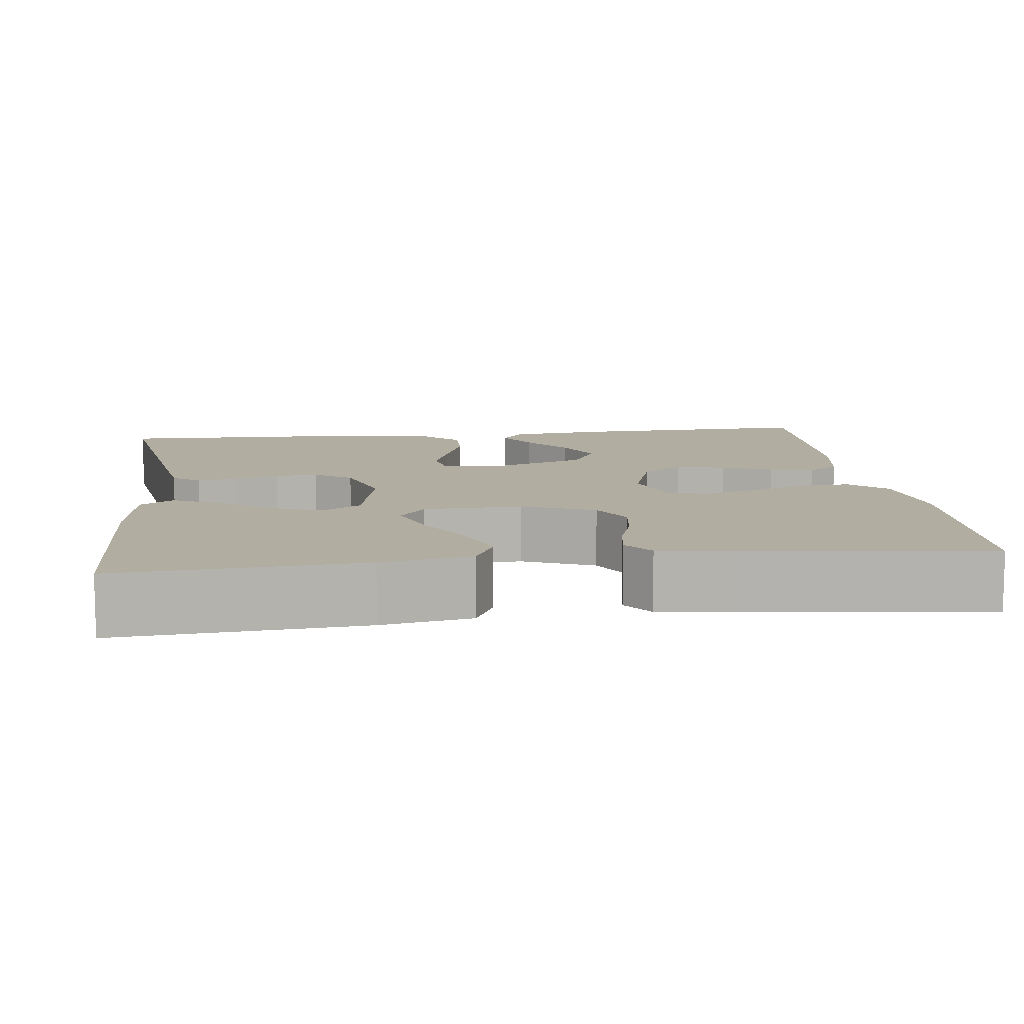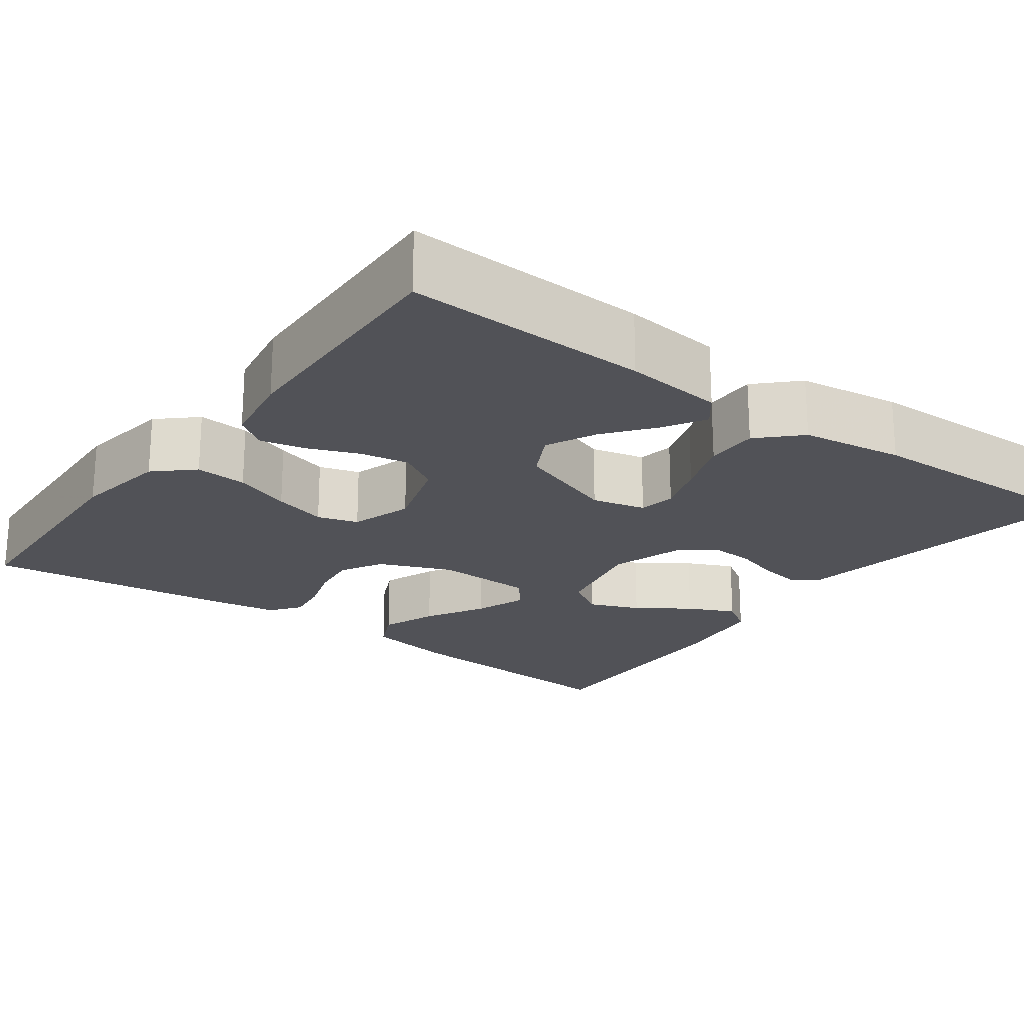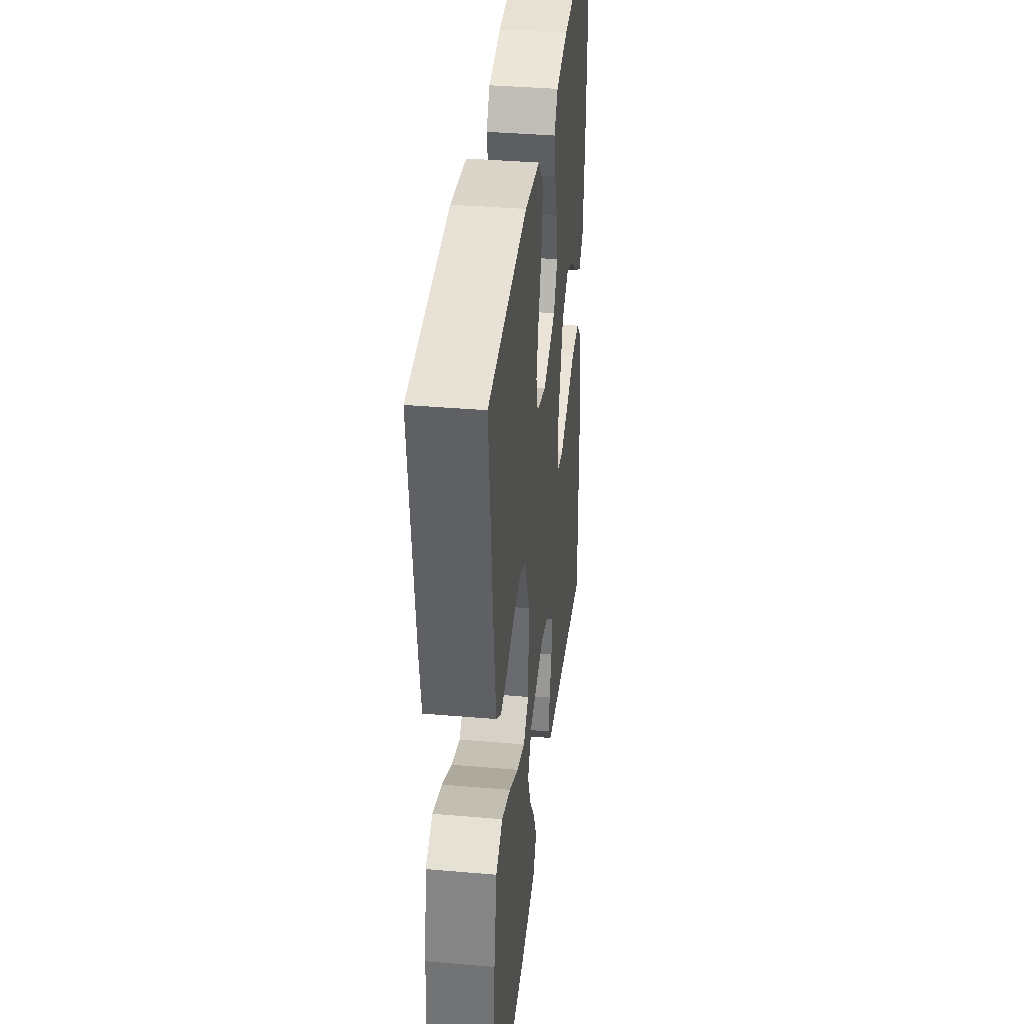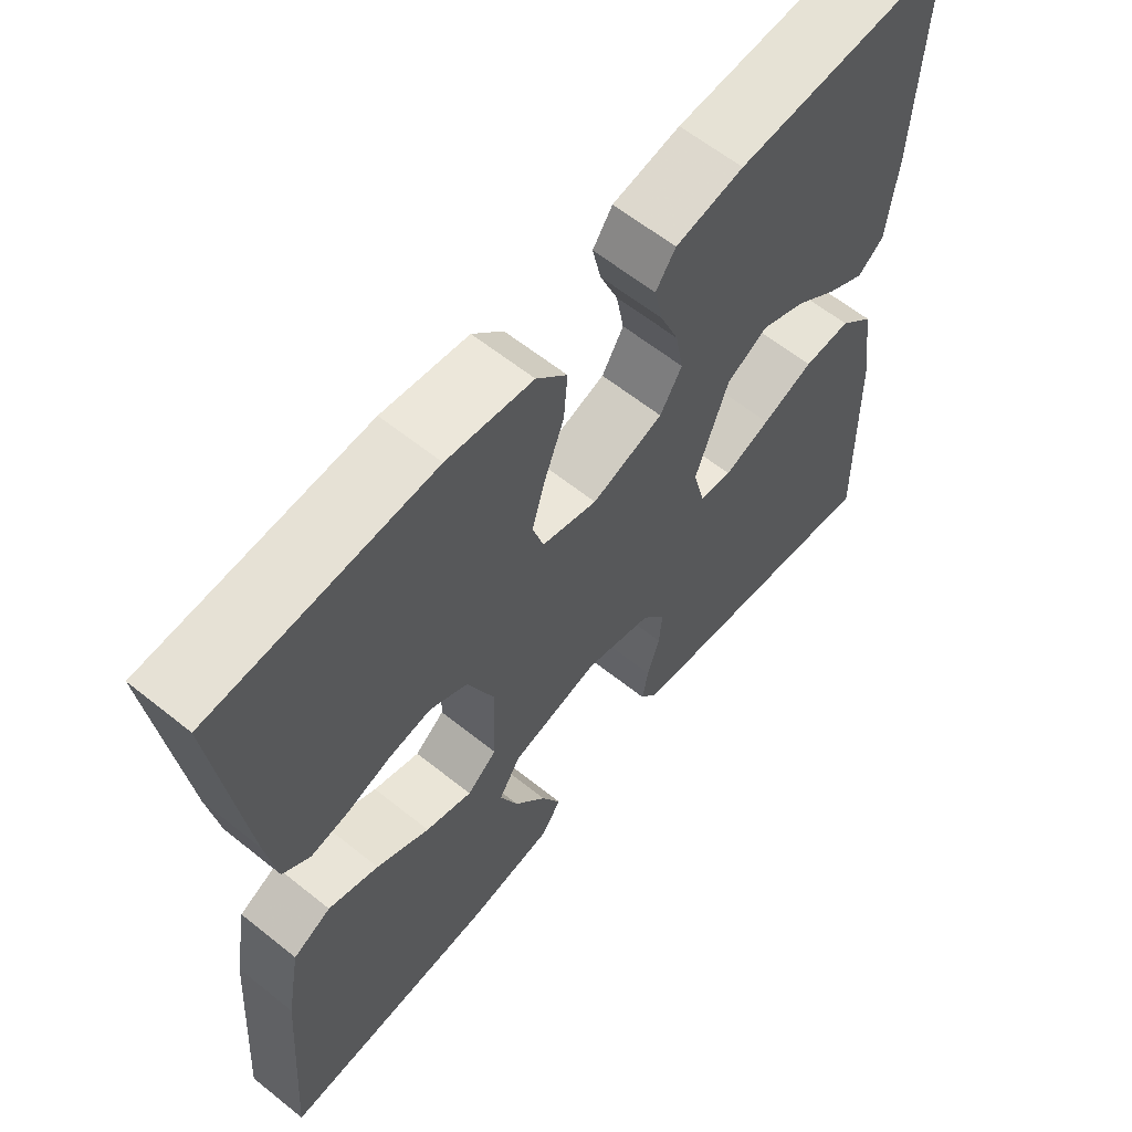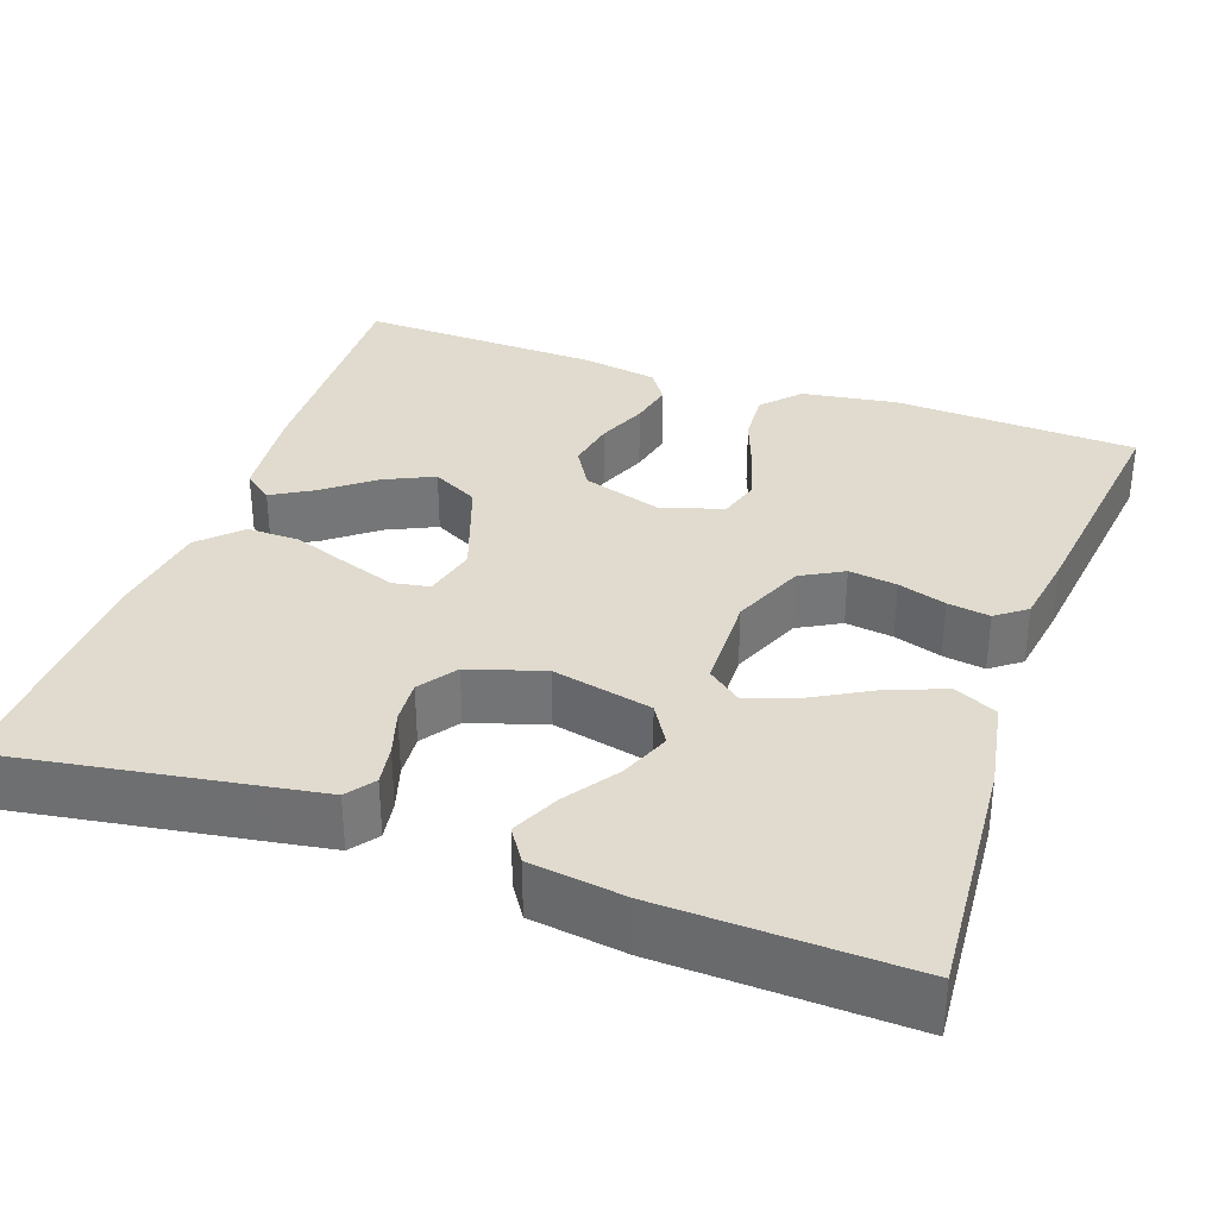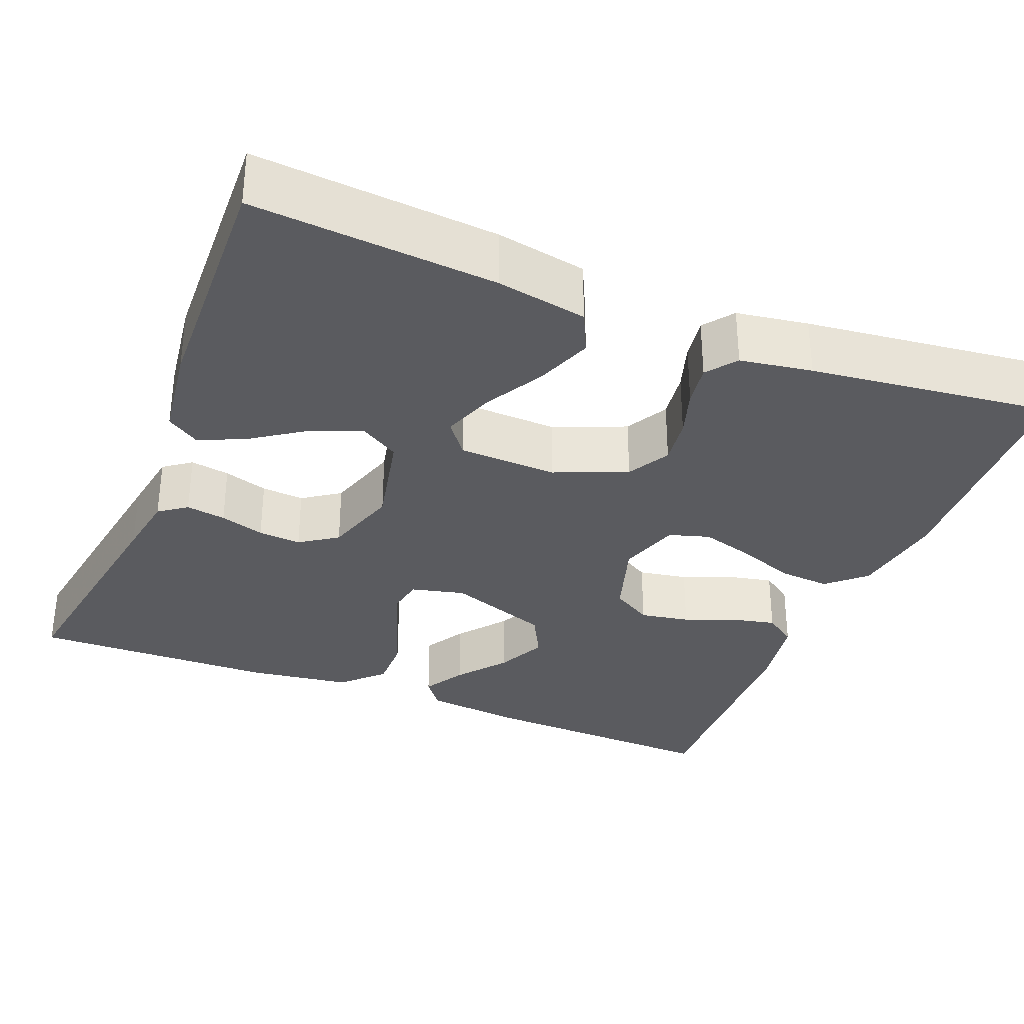
<metadata>
{"format":"obj","ext":"obj","renderer":"f3d","projection":"perspective","resolution":1024,"background":"white","views":[{"elev":10.3,"azim":-97.0,"up":"+Y"},{"elev":-21.5,"azim":53.6,"up":"+Y"},{"elev":37.7,"azim":-83.7,"up":"+Z"},{"elev":61.8,"azim":-50.9,"up":"+Z"},{"elev":33.7,"azim":-160.5,"up":"+Y"},{"elev":-32.9,"azim":-111.9,"up":"+Y"}]}
</metadata>
<code>
v 0.5 0.07 0.5
v 0.489 0.07 0.2
v 0.476 0.07 0.078
v 0.44 0.07 0.05
v 0.389 0.07 0.08
v 0.329 0.07 0.127
v 0.268 0.07 0.156
v 0.211 0.07 0.126
v 0.166 0.07 0
v 0.182 0.07 -0.066
v 0.227 0.07 -0.074
v 0.291 0.07 -0.052
v 0.362 0.07 -0.026
v 0.427 0.07 -0.025
v 0.475 0.07 -0.073
v 0.493 0.07 -0.2
v 0.5 0.07 -0.5
v 0.2 0.07 -0.452
v 0.12 0.07 -0.439
v 0.095 0.07 -0.405
v 0.103 0.07 -0.356
v 0.12 0.07 -0.301
v 0.124 0.07 -0.248
v 0.092 0.07 -0.202
v 0 0.07 -0.173
v -0.122 0.07 -0.2
v -0.152 0.07 -0.249
v -0.127 0.07 -0.311
v -0.083 0.07 -0.375
v -0.056 0.07 -0.433
v -0.083 0.07 -0.474
v -0.2 0.07 -0.49
v -0.5 0.07 -0.5
v -0.477 0.07 -0.2
v -0.457 0.07 -0.089
v -0.405 0.07 -0.064
v -0.336 0.07 -0.09
v -0.263 0.07 -0.131
v -0.199 0.07 -0.154
v -0.158 0.07 -0.122
v -0.154 0.07 0
v -0.191 0.07 0.089
v -0.243 0.07 0.118
v -0.302 0.07 0.11
v -0.361 0.07 0.091
v -0.413 0.07 0.083
v -0.45 0.07 0.111
v -0.464 0.07 0.2
v -0.5 0.07 0.5
v -0.2 0.07 0.514
v -0.083 0.07 0.496
v -0.041 0.07 0.45
v -0.046 0.07 0.386
v -0.072 0.07 0.316
v -0.091 0.07 0.25
v -0.076 0.07 0.2
v 0 0.07 0.176
v 0.098 0.07 0.207
v 0.128 0.07 0.257
v 0.117 0.07 0.318
v 0.092 0.07 0.38
v 0.08 0.07 0.435
v 0.107 0.07 0.474
v 0.2 0.07 0.49
v 0.5 0 0.5
v 0.489 0 0.2
v 0.476 0 0.078
v 0.44 0 0.05
v 0.389 0 0.08
v 0.329 0 0.127
v 0.268 0 0.156
v 0.211 0 0.126
v 0.166 0 0
v 0.182 0 -0.066
v 0.227 0 -0.074
v 0.291 0 -0.052
v 0.362 0 -0.026
v 0.427 0 -0.025
v 0.475 0 -0.073
v 0.493 0 -0.2
v 0.5 0 -0.5
v 0.2 0 -0.452
v 0.12 0 -0.439
v 0.095 0 -0.405
v 0.103 0 -0.356
v 0.12 0 -0.301
v 0.124 0 -0.248
v 0.092 0 -0.202
v 0 0 -0.173
v -0.122 0 -0.2
v -0.152 0 -0.249
v -0.127 0 -0.311
v -0.083 0 -0.375
v -0.056 0 -0.433
v -0.083 0 -0.474
v -0.2 0 -0.49
v -0.5 0 -0.5
v -0.477 0 -0.2
v -0.457 0 -0.089
v -0.405 0 -0.064
v -0.336 0 -0.09
v -0.263 0 -0.131
v -0.199 0 -0.154
v -0.158 0 -0.122
v -0.154 0 0
v -0.191 0 0.089
v -0.243 0 0.118
v -0.302 0 0.11
v -0.361 0 0.091
v -0.413 0 0.083
v -0.45 0 0.111
v -0.464 0 0.2
v -0.5 0 0.5
v -0.2 0 0.514
v -0.083 0 0.496
v -0.041 0 0.45
v -0.046 0 0.386
v -0.072 0 0.316
v -0.091 0 0.25
v -0.076 0 0.2
v 0 0 0.176
v 0.098 0 0.207
v 0.128 0 0.257
v 0.117 0 0.318
v 0.092 0 0.38
v 0.08 0 0.435
v 0.107 0 0.474
v 0.2 0 0.49
f 4 5 6
f 3 4 6
f 2 3 6
f 1 2 6
f 64 1 6
f 63 64 6
f 62 63 6
f 61 62 6
f 60 61 6
f 59 60 6 7
f 58 59 7 8
f 57 58 8 9
f 56 57 9 10
f 52 53 54
f 51 52 54
f 50 51 54
f 49 50 54
f 48 49 54
f 47 48 54
f 46 47 54
f 45 46 54
f 44 45 54
f 43 44 54 55
f 42 43 55 56
f 36 37 38
f 35 36 38
f 34 35 38
f 33 34 38
f 32 33 38
f 31 32 38
f 30 31 38
f 29 30 38
f 28 29 38
f 27 28 38 39
f 26 27 39 40
f 20 21 22
f 19 20 22
f 18 19 22
f 17 18 22
f 16 17 22
f 15 16 22
f 14 15 22
f 13 14 22
f 12 13 22
f 11 12 22 23
f 10 11 23 24
f 10 24 25
f 56 10 25
f 42 56 25
f 41 42 25
f 25 26 40 41
f 70 69 68
f 70 68 67
f 70 67 66
f 70 66 65
f 70 65 128
f 70 128 127
f 70 127 126
f 70 126 125
f 70 125 124
f 71 70 124 123
f 72 71 123 122
f 73 72 122 121
f 74 73 121 120
f 118 117 116
f 118 116 115
f 118 115 114
f 118 114 113
f 118 113 112
f 118 112 111
f 118 111 110
f 118 110 109
f 118 109 108
f 119 118 108 107
f 120 119 107 106
f 102 101 100
f 102 100 99
f 102 99 98
f 102 98 97
f 102 97 96
f 102 96 95
f 102 95 94
f 102 94 93
f 102 93 92
f 103 102 92 91
f 104 103 91 90
f 86 85 84
f 86 84 83
f 86 83 82
f 86 82 81
f 86 81 80
f 86 80 79
f 86 79 78
f 86 78 77
f 86 77 76
f 87 86 76 75
f 88 87 75 74
f 89 88 74
f 89 74 120
f 89 120 106
f 89 106 105
f 105 104 90 89
f 1 65 66 2
f 2 66 67 3
f 3 67 68 4
f 4 68 69 5
f 5 69 70 6
f 6 70 71 7
f 7 71 72 8
f 8 72 73 9
f 9 73 74 10
f 10 74 75 11
f 11 75 76 12
f 12 76 77 13
f 13 77 78 14
f 14 78 79 15
f 15 79 80 16
f 16 80 81 17
f 17 81 82 18
f 18 82 83 19
f 19 83 84 20
f 20 84 85 21
f 21 85 86 22
f 22 86 87 23
f 23 87 88 24
f 24 88 89 25
f 25 89 90 26
f 26 90 91 27
f 27 91 92 28
f 28 92 93 29
f 29 93 94 30
f 30 94 95 31
f 31 95 96 32
f 32 96 97 33
f 33 97 98 34
f 34 98 99 35
f 35 99 100 36
f 36 100 101 37
f 37 101 102 38
f 38 102 103 39
f 39 103 104 40
f 40 104 105 41
f 41 105 106 42
f 42 106 107 43
f 43 107 108 44
f 44 108 109 45
f 45 109 110 46
f 46 110 111 47
f 47 111 112 48
f 48 112 113 49
f 49 113 114 50
f 50 114 115 51
f 51 115 116 52
f 52 116 117 53
f 53 117 118 54
f 54 118 119 55
f 55 119 120 56
f 56 120 121 57
f 57 121 122 58
f 58 122 123 59
f 59 123 124 60
f 60 124 125 61
f 61 125 126 62
f 62 126 127 63
f 63 127 128 64
f 64 128 65 1

</code>
